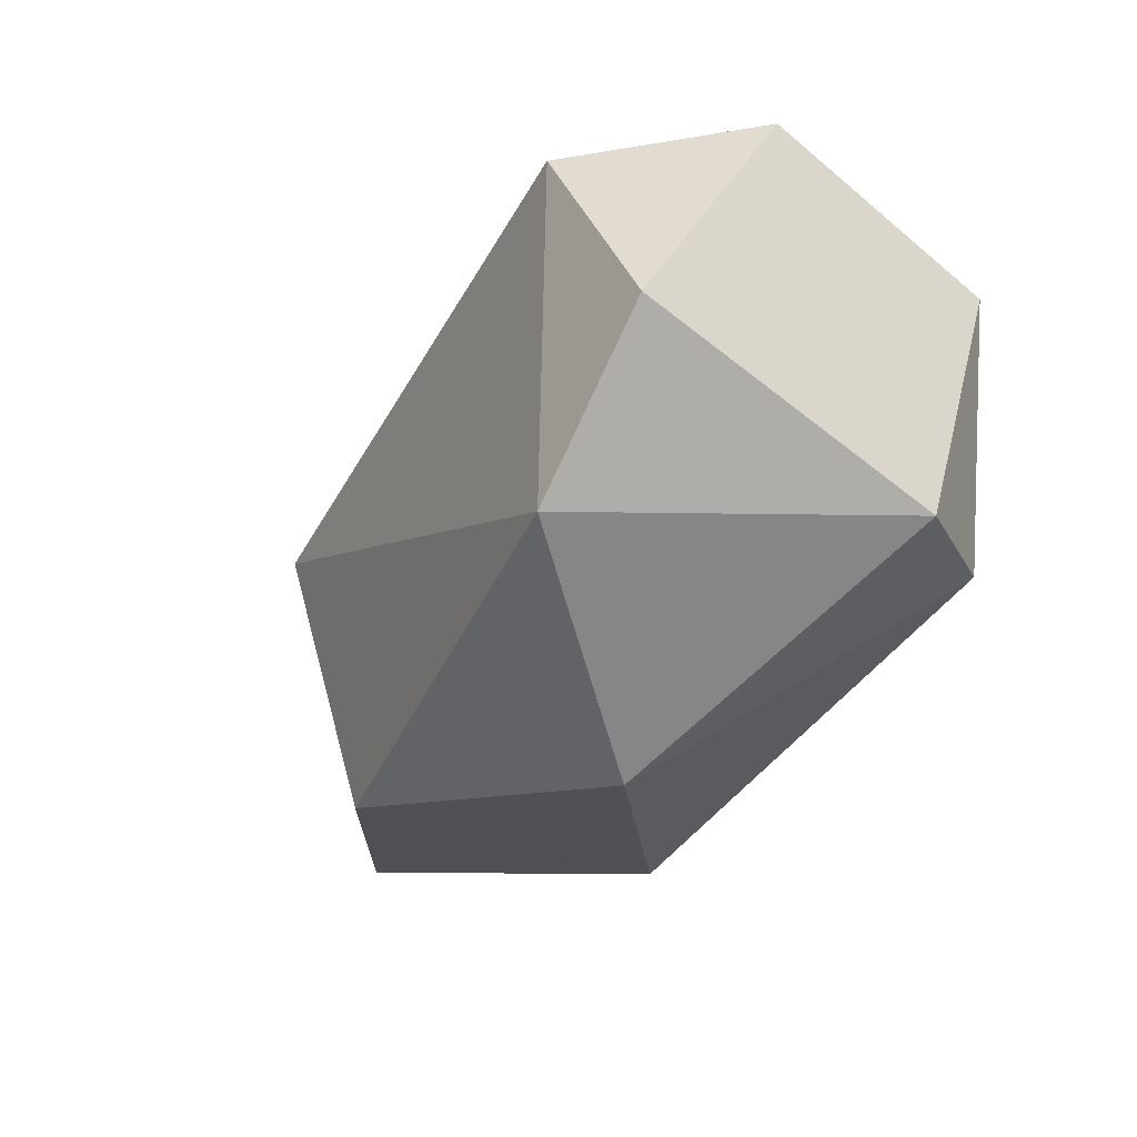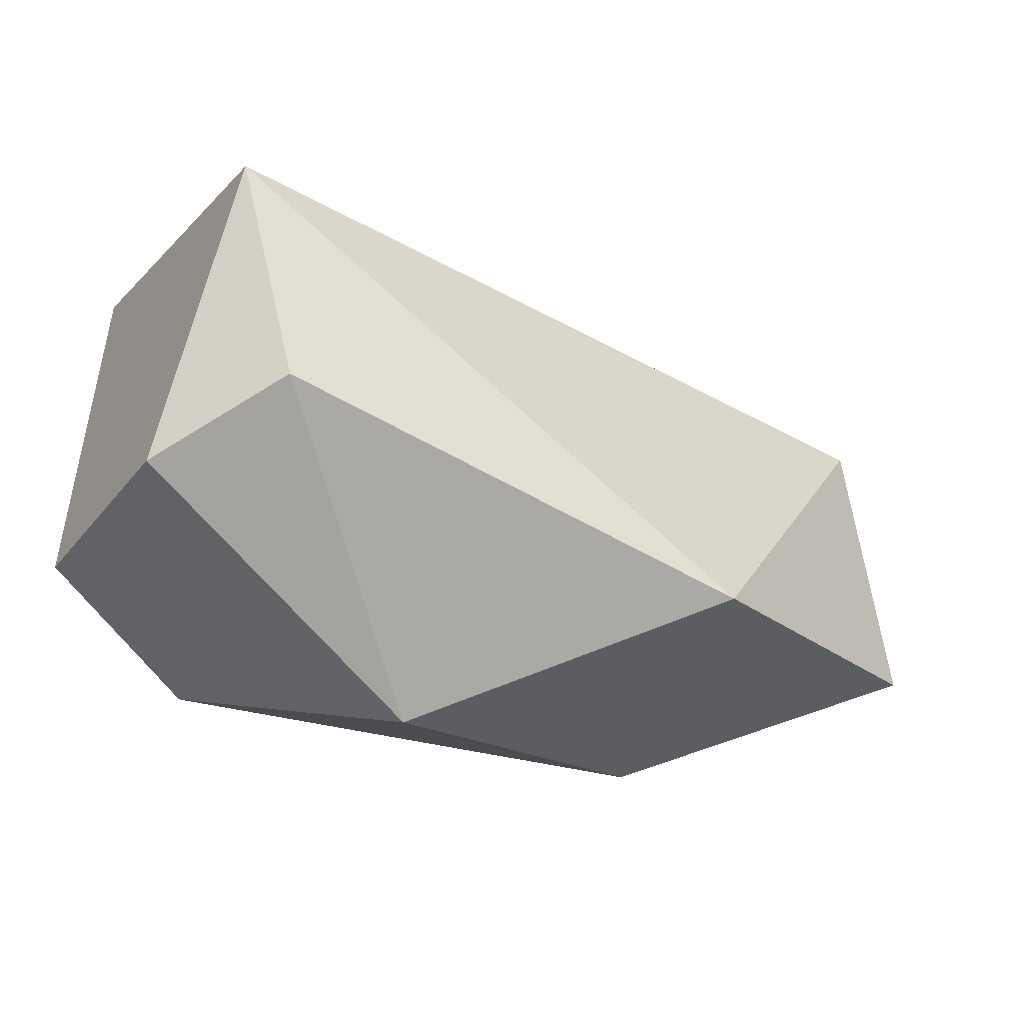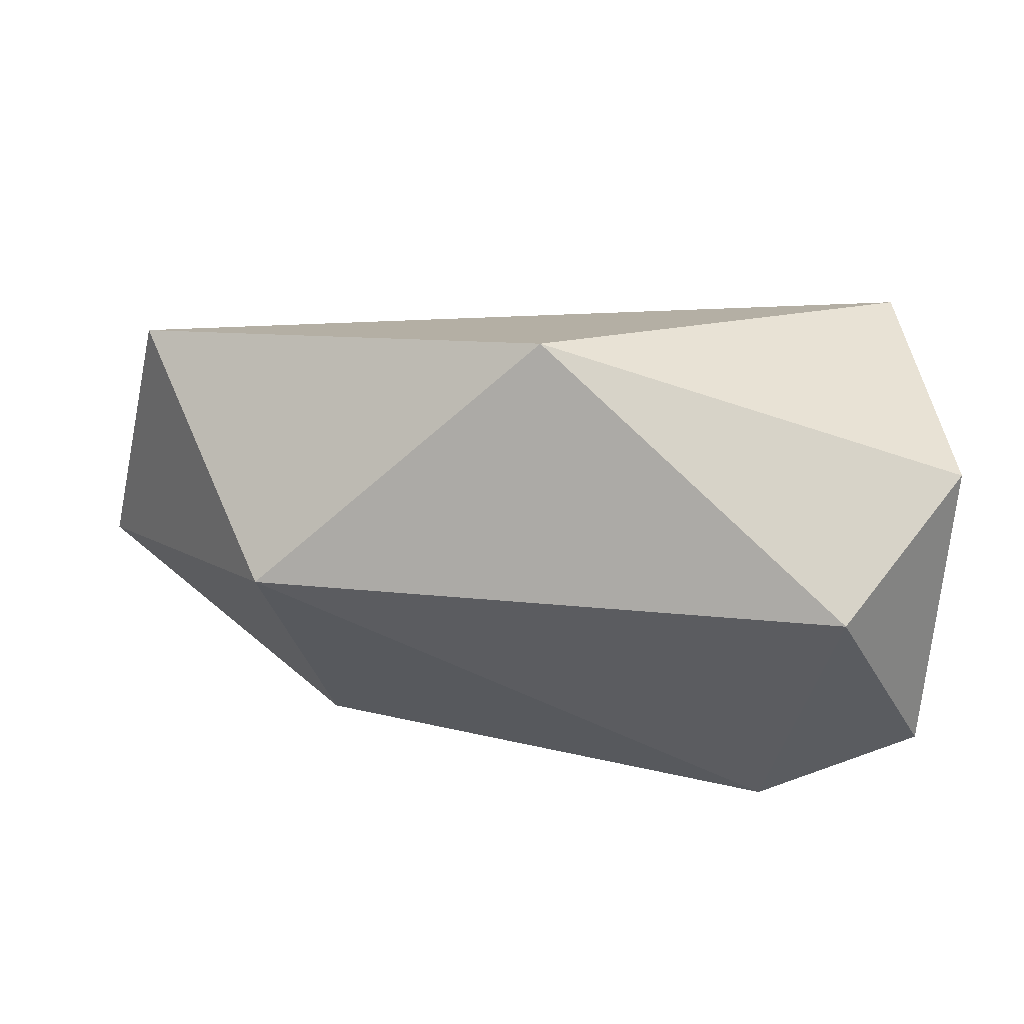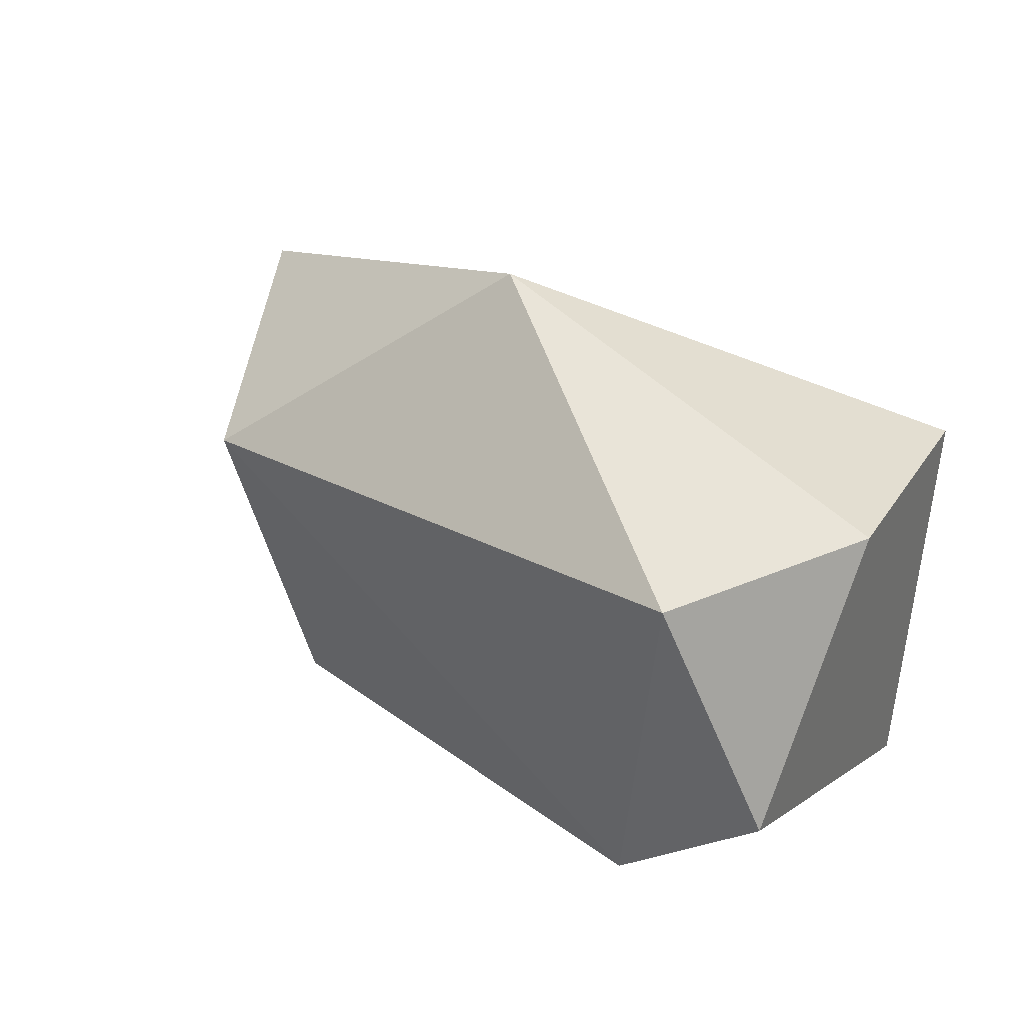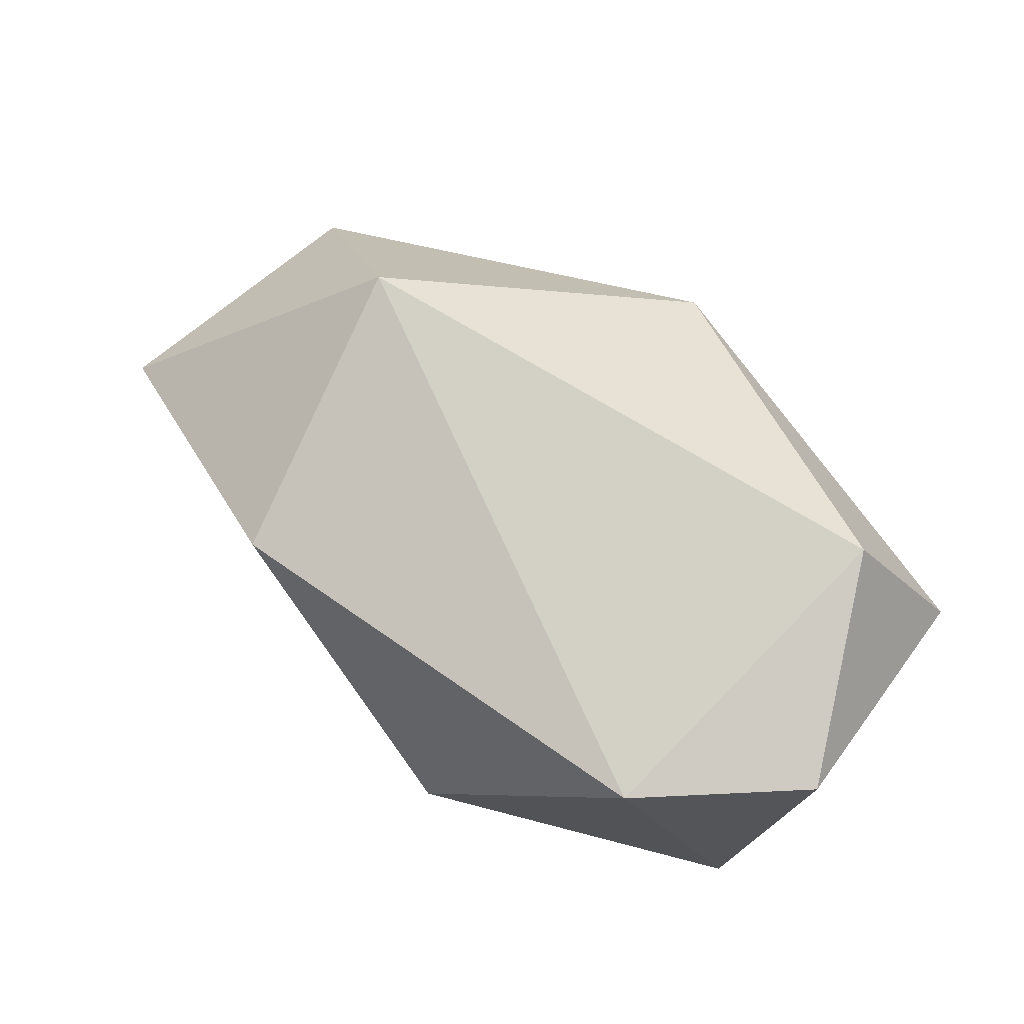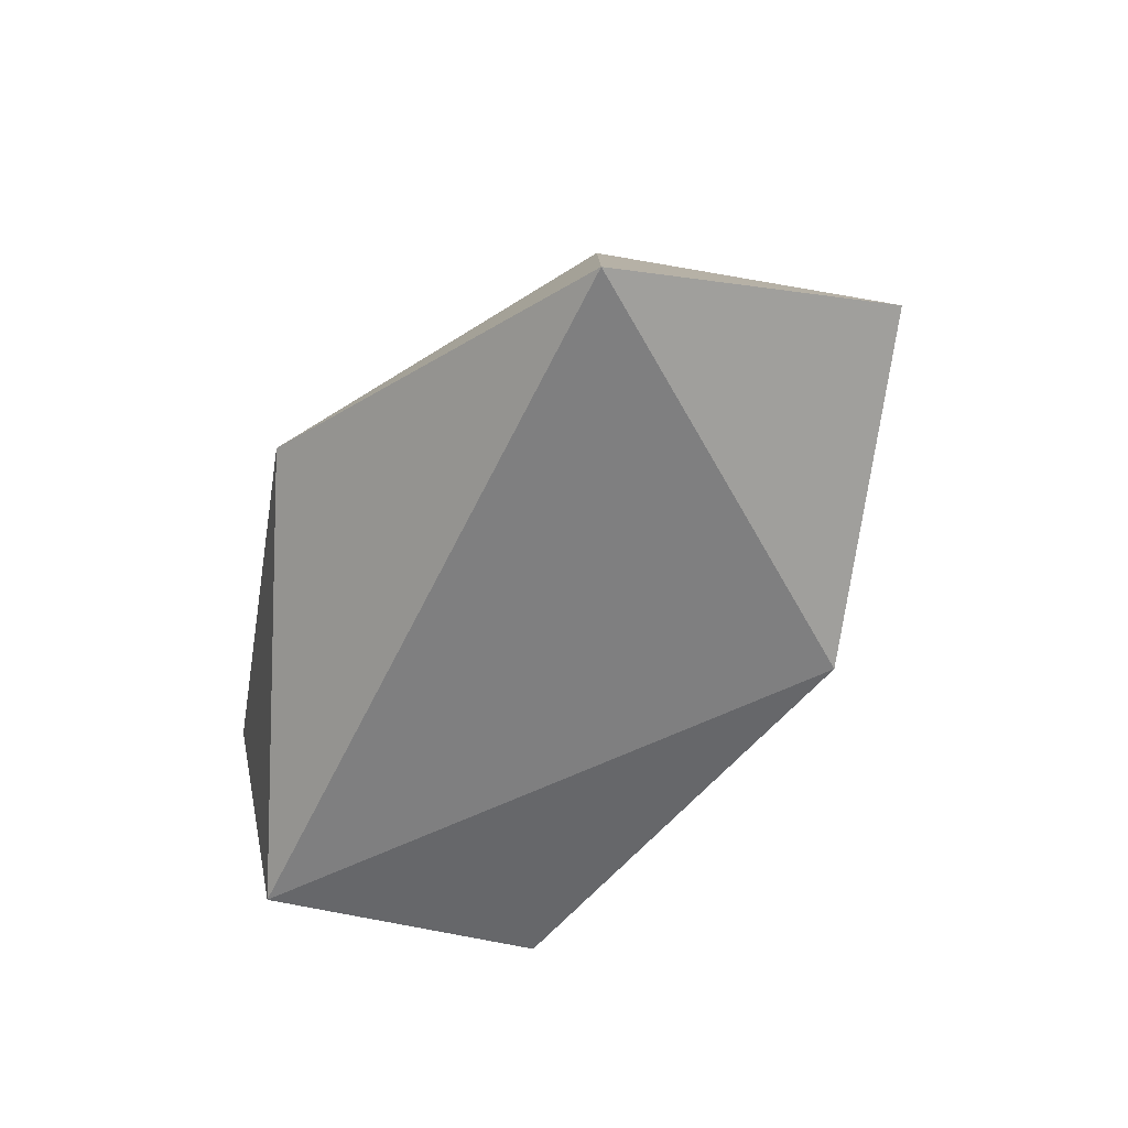
<metadata>
{"format":"obj","ext":"obj","renderer":"f3d","projection":"perspective","resolution":1024,"background":"white","views":[{"elev":-37.2,"azim":59.5,"up":"+Y"},{"elev":-42.5,"azim":155.4,"up":"+Y"},{"elev":50.8,"azim":5.3,"up":"+Y"},{"elev":32.4,"azim":37.6,"up":"+Y"},{"elev":77.5,"azim":35.8,"up":"+Z"},{"elev":-46.6,"azim":-118.1,"up":"+Z"}]}
</metadata>
<code>
o FR_FOOT_constraints_in_HLleg_reduced_FR_FOOT_constraints_in_HLleg
v -0.1187 -0.132 -0.06363
v 0.251 -0.009364 0.03726
v 0.08809 -0.4671 -0.1636
v 0.01253 -0.2024 0.1636
v 0.5233 -0.162 0.1945
v 0.6207 -0.1297 0.04605
v 0.3214 -0.5554 0.007755
v 0.05946 -0.4694 0.1092
v 0.477 -0.4649 0.1735
v -0.1735 -0.3771 -0.02296
v 0.5104 -0.4029 -0.1966
v 0.5933 -0.4417 -0.09141
v 0.5678 -0.158 -0.1896
v 0.6102 -0.3584 0.1676
f 7 12 9
f 2 4 5
f 9 12 14
f 14 12 13 6
f 13 3 1
f 2 13 1
f 7 8 3
f 4 2 1
f 3 10 1
f 11 7 3
f 13 2 6
f 5 6 2
f 4 1 10
f 8 9 4
f 9 14 5
f 4 10 8
f 7 9 8
f 12 11 13
f 13 11 3
f 3 8 10
f 14 6 5
f 12 7 11
f 9 5 4

</code>
